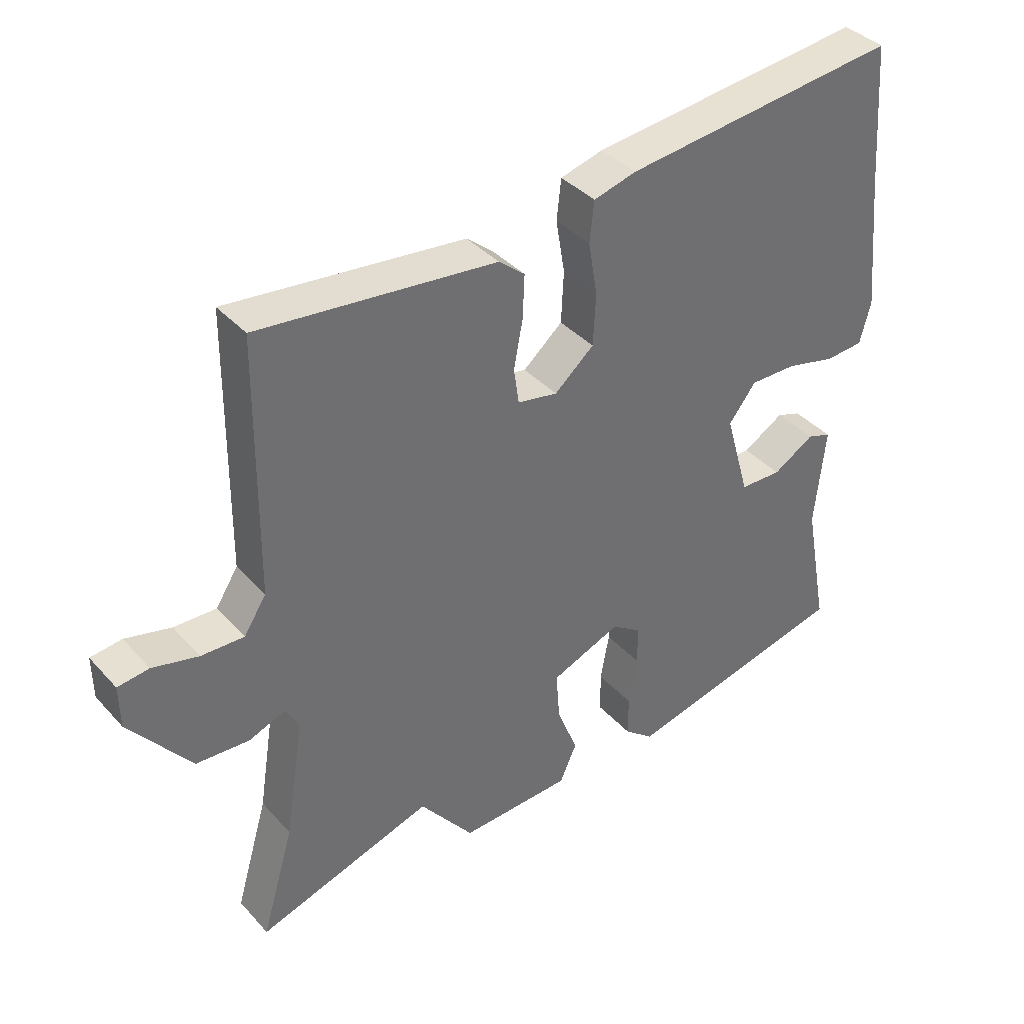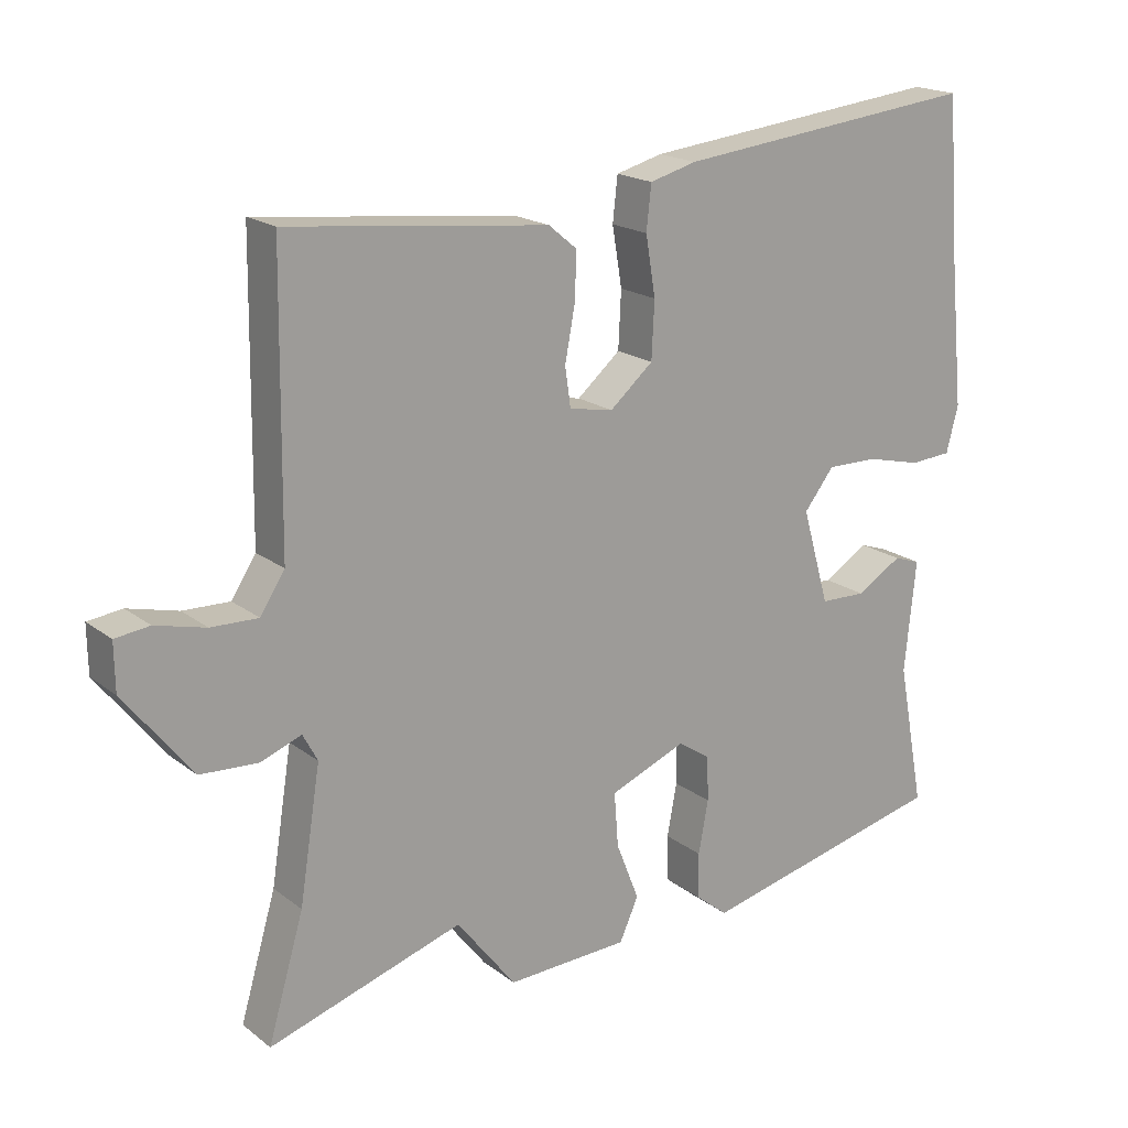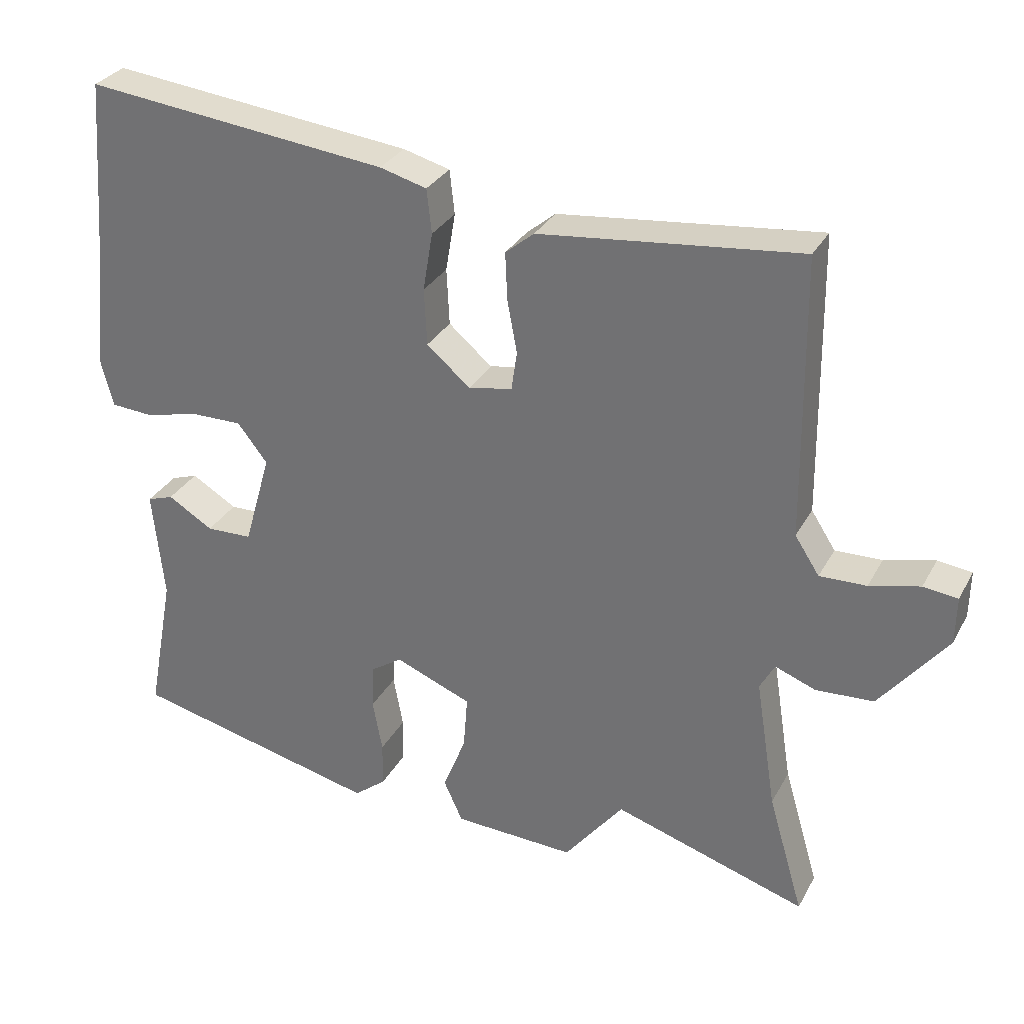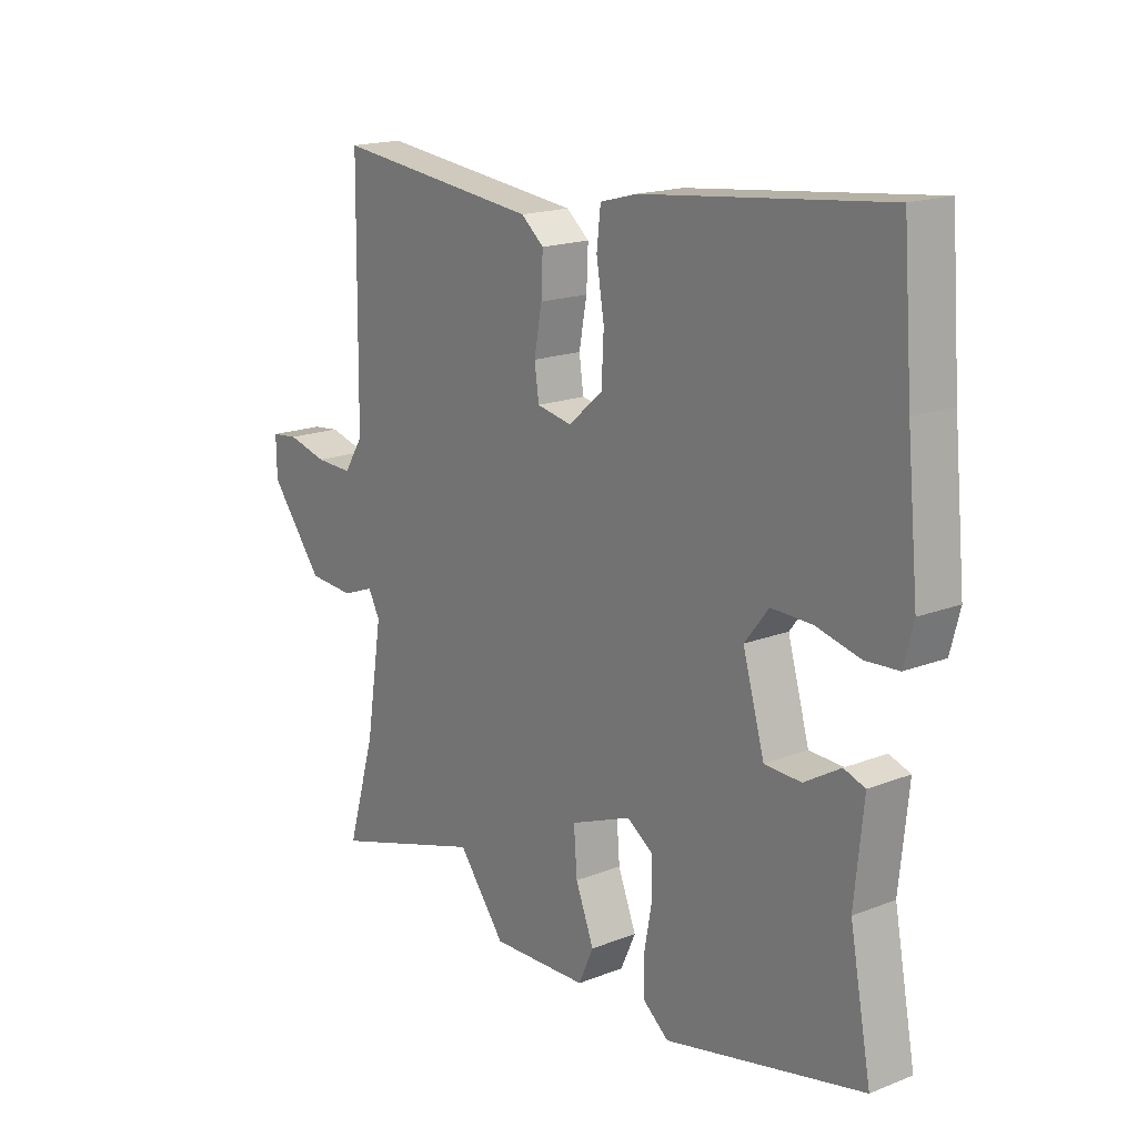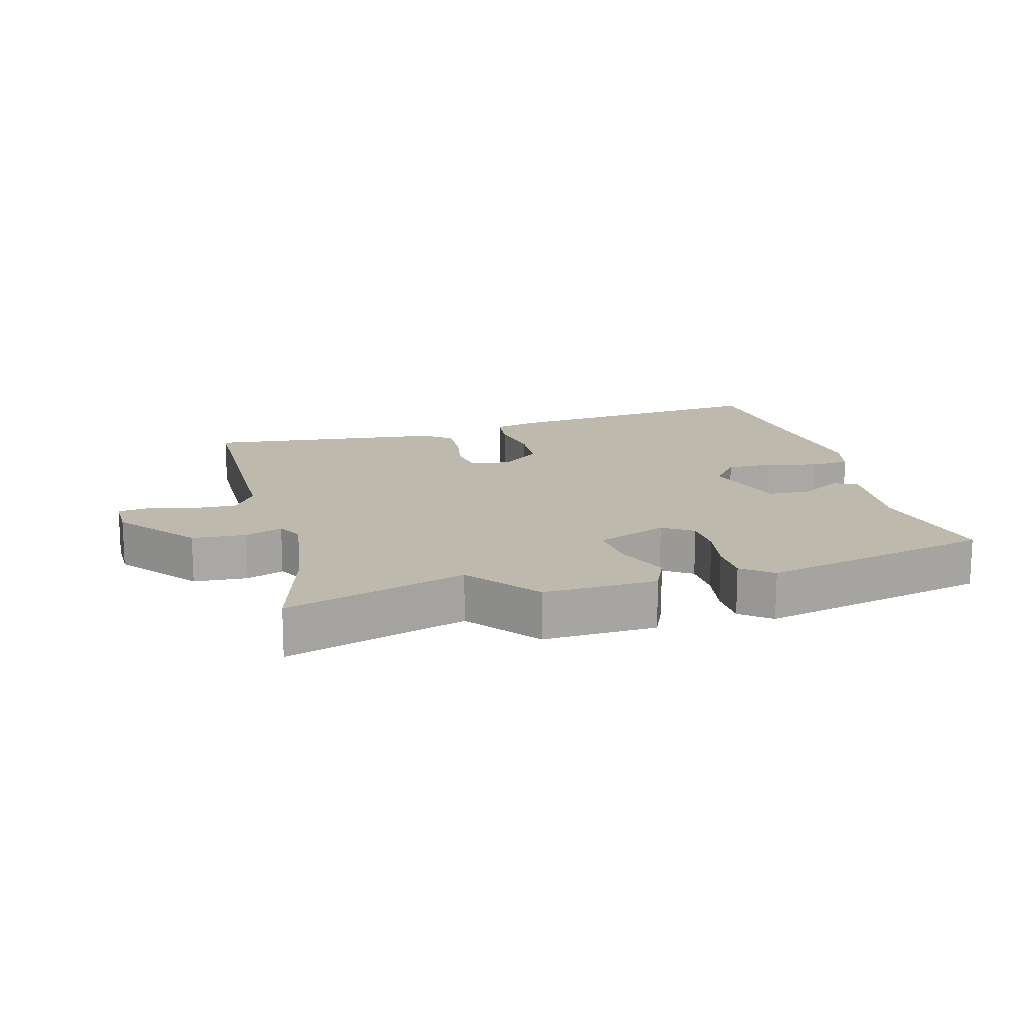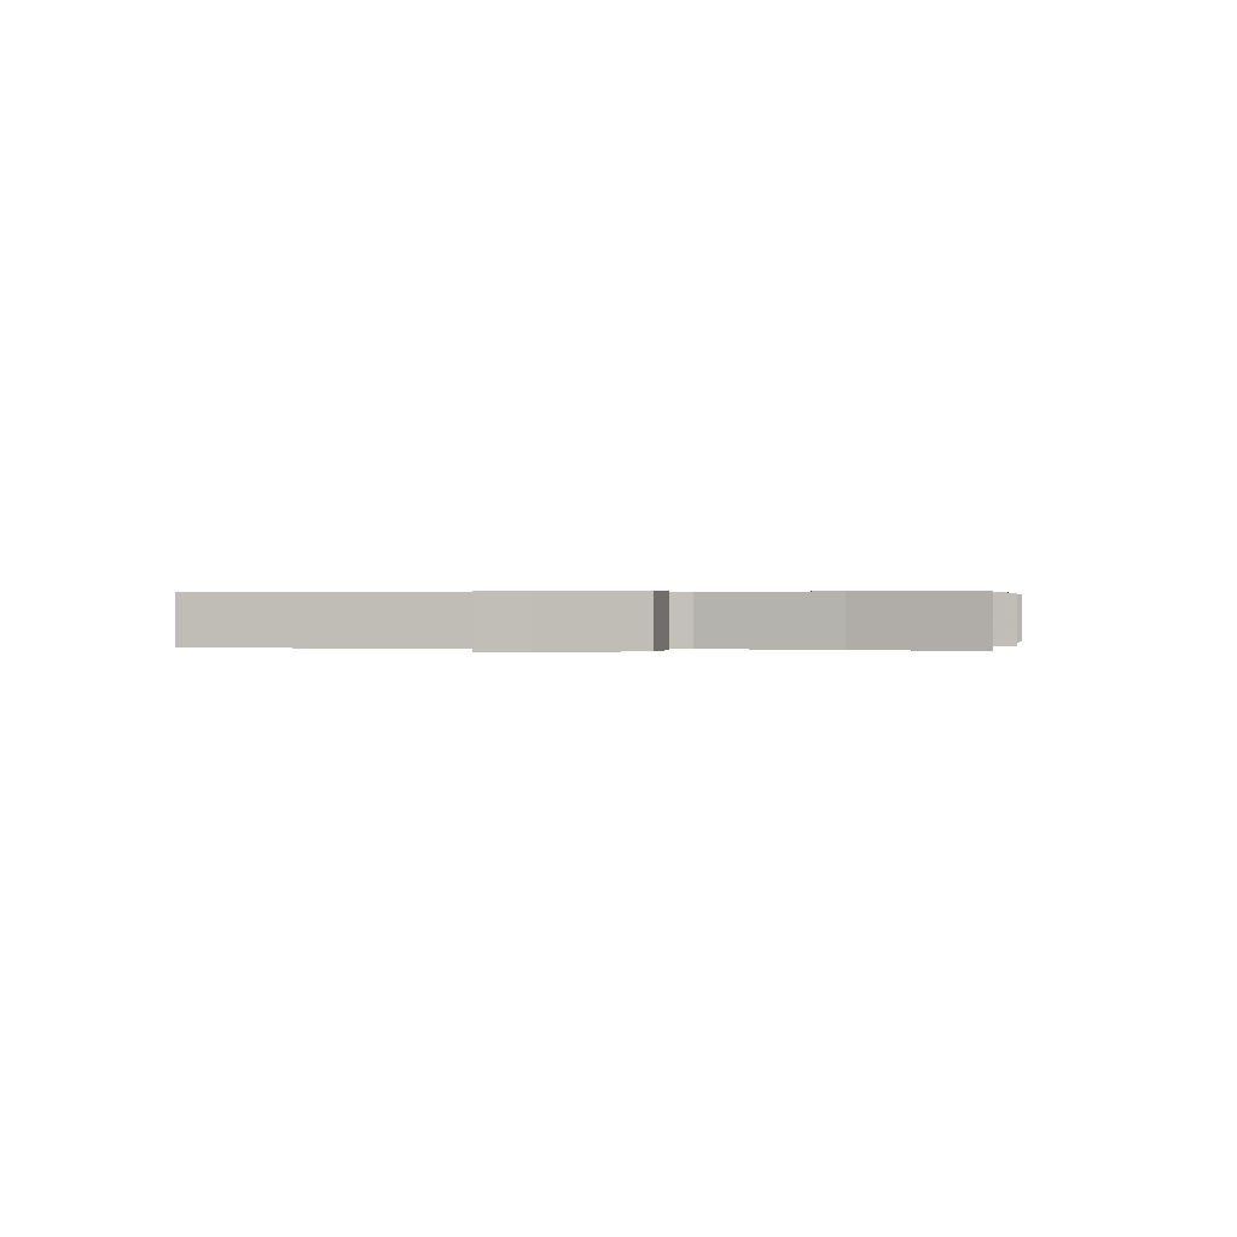
<metadata>
{"format":"obj","ext":"obj","renderer":"f3d","projection":"perspective","resolution":1024,"background":"white","views":[{"elev":38.2,"azim":143.1,"up":"+Z"},{"elev":18.7,"azim":144.6,"up":"+Z"},{"elev":30.8,"azim":24.3,"up":"+Z"},{"elev":17.6,"azim":-127.6,"up":"+Z"},{"elev":15.2,"azim":164.8,"up":"+Y"},{"elev":0.3,"azim":100.5,"up":"+Y"}]}
</metadata>
<code>
v 0.532 0.07 0.491
v 0.537 0.07 0.089
v 0.572 0.07 0.035
v 0.639 0.07 0.037
v 0.711 0.07 0.055
v 0.76 0.07 0.049
v 0.759 0.07 -0.019
v 0.663 0.07 -0.141
v 0.58 0.07 -0.146
v 0.522 0.07 -0.124
v 0.501 0.07 -0.163
v 0.531 0.07 -0.352
v 0.582 0.07 -0.526
v 0.304 0.07 -0.439
v 0.219 0.07 -0.548
v 0.044 0.07 -0.541
v 0.017 0.07 -0.481
v 0.05 0.07 -0.397
v 0.056 0.07 -0.319
v -0.054 0.07 -0.275
v -0.1 0.07 -0.306
v -0.102 0.07 -0.37
v -0.088 0.07 -0.446
v -0.089 0.07 -0.512
v -0.135 0.07 -0.549
v -0.493 0.07 -0.466
v -0.454 0.07 -0.259
v -0.47 0.07 -0.1
v -0.432 0.07 -0.087
v -0.367 0.07 -0.126
v -0.301 0.07 -0.124
v -0.262 0.07 0.012
v -0.305 0.07 0.067
v -0.378 0.07 0.066
v -0.457 0.07 0.047
v -0.517 0.07 0.051
v -0.534 0.07 0.117
v -0.513 0.07 0.331
v -0.496 0.07 0.552
v -0.061 0.07 0.504
v 0.006 0.07 0.486
v 0.013 0.07 0.423
v -0.001 0.07 0.339
v 0.003 0.07 0.258
v 0.065 0.07 0.205
v 0.128 0.07 0.217
v 0.136 0.07 0.273
v 0.122 0.07 0.348
v 0.119 0.07 0.416
v 0.16 0.07 0.45
v 0.532 0 0.491
v 0.537 0 0.089
v 0.572 0 0.035
v 0.639 0 0.037
v 0.711 0 0.055
v 0.76 0 0.049
v 0.759 0 -0.019
v 0.663 0 -0.141
v 0.58 0 -0.146
v 0.522 0 -0.124
v 0.501 0 -0.163
v 0.531 0 -0.352
v 0.582 0 -0.526
v 0.304 0 -0.439
v 0.219 0 -0.548
v 0.044 0 -0.541
v 0.017 0 -0.481
v 0.05 0 -0.397
v 0.056 0 -0.319
v -0.054 0 -0.275
v -0.1 0 -0.306
v -0.102 0 -0.37
v -0.088 0 -0.446
v -0.089 0 -0.512
v -0.135 0 -0.549
v -0.493 0 -0.466
v -0.454 0 -0.259
v -0.47 0 -0.1
v -0.432 0 -0.087
v -0.367 0 -0.126
v -0.301 0 -0.124
v -0.262 0 0.012
v -0.305 0 0.067
v -0.378 0 0.066
v -0.457 0 0.047
v -0.517 0 0.051
v -0.534 0 0.117
v -0.513 0 0.331
v -0.496 0 0.552
v -0.061 0 0.504
v 0.006 0 0.486
v 0.013 0 0.423
v -0.001 0 0.339
v 0.003 0 0.258
v 0.065 0 0.205
v 0.128 0 0.217
v 0.136 0 0.273
v 0.122 0 0.348
v 0.119 0 0.416
v 0.16 0 0.45
f 50 1 2
f 49 50 2
f 48 49 2
f 47 48 2
f 46 47 2 3
f 45 46 3
f 41 42 43
f 40 41 43
f 39 40 43
f 38 39 43
f 38 43 44
f 37 38 44
f 36 37 44
f 35 36 44
f 34 35 44
f 33 34 44 45
f 27 28 29 30
f 27 30 31
f 26 27 31
f 25 26 31
f 24 25 31
f 23 24 31
f 22 23 31
f 21 22 31 32
f 16 17 18
f 15 16 18
f 14 15 18
f 14 18 19
f 12 13 14 19
f 11 12 19 20
f 8 9 10
f 7 8 10
f 6 7 10
f 5 6 10
f 4 5 10
f 3 4 10
f 3 10 11
f 45 3 11
f 33 45 11
f 32 33 11
f 32 11 20
f 20 21 32
f 52 51 100
f 52 100 99
f 52 99 98
f 52 98 97
f 53 52 97 96
f 53 96 95
f 93 92 91
f 93 91 90
f 93 90 89
f 93 89 88
f 94 93 88
f 94 88 87
f 94 87 86
f 94 86 85
f 94 85 84
f 95 94 84 83
f 80 79 78 77
f 81 80 77
f 81 77 76
f 81 76 75
f 81 75 74
f 81 74 73
f 81 73 72
f 82 81 72 71
f 68 67 66
f 68 66 65
f 68 65 64
f 69 68 64
f 69 64 63 62
f 70 69 62 61
f 60 59 58
f 60 58 57
f 60 57 56
f 60 56 55
f 60 55 54
f 60 54 53
f 61 60 53
f 61 53 95
f 61 95 83
f 61 83 82
f 70 61 82
f 82 71 70
f 1 51 52 2
f 2 52 53 3
f 3 53 54 4
f 4 54 55 5
f 5 55 56 6
f 6 56 57 7
f 7 57 58 8
f 8 58 59 9
f 9 59 60 10
f 10 60 61 11
f 11 61 62 12
f 12 62 63 13
f 13 63 64 14
f 14 64 65 15
f 15 65 66 16
f 16 66 67 17
f 17 67 68 18
f 18 68 69 19
f 19 69 70 20
f 20 70 71 21
f 21 71 72 22
f 22 72 73 23
f 23 73 74 24
f 24 74 75 25
f 25 75 76 26
f 26 76 77 27
f 27 77 78 28
f 28 78 79 29
f 29 79 80 30
f 30 80 81 31
f 31 81 82 32
f 32 82 83 33
f 33 83 84 34
f 34 84 85 35
f 35 85 86 36
f 36 86 87 37
f 37 87 88 38
f 38 88 89 39
f 39 89 90 40
f 40 90 91 41
f 41 91 92 42
f 42 92 93 43
f 43 93 94 44
f 44 94 95 45
f 45 95 96 46
f 46 96 97 47
f 47 97 98 48
f 48 98 99 49
f 49 99 100 50
f 50 100 51 1

</code>
